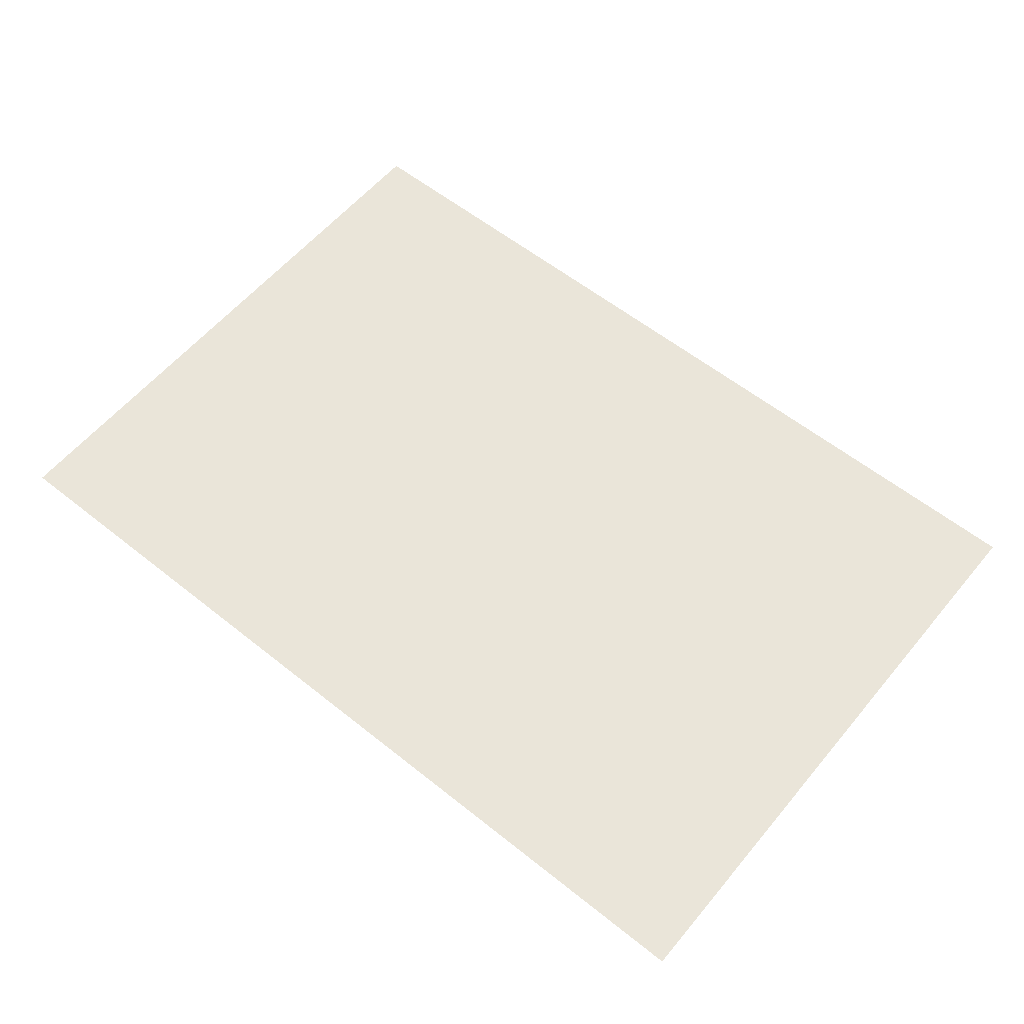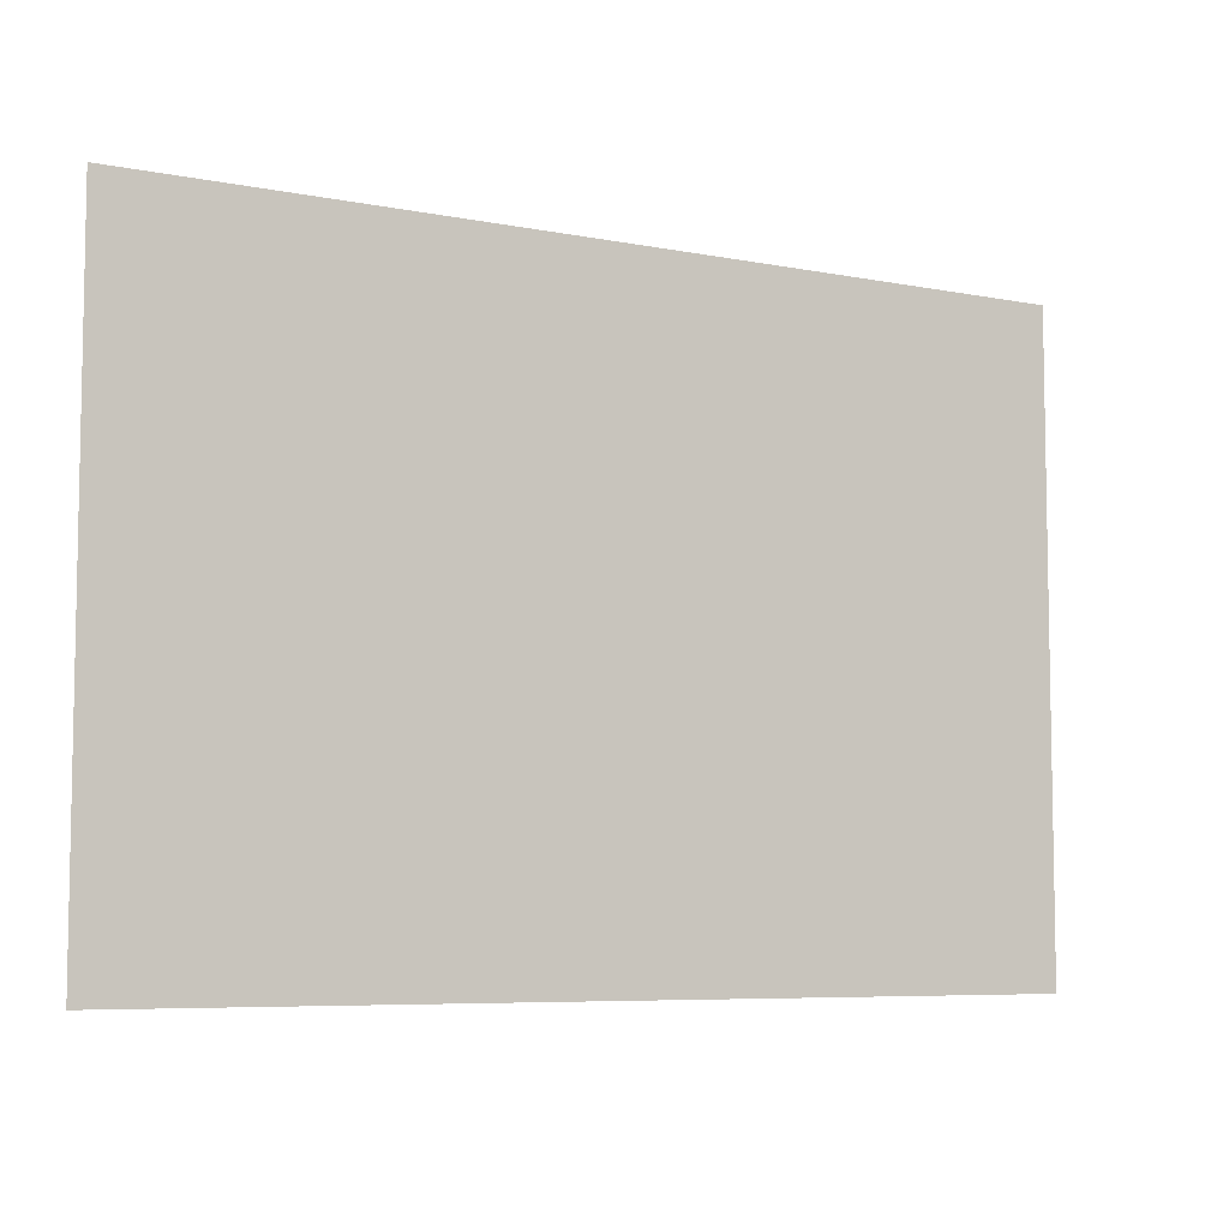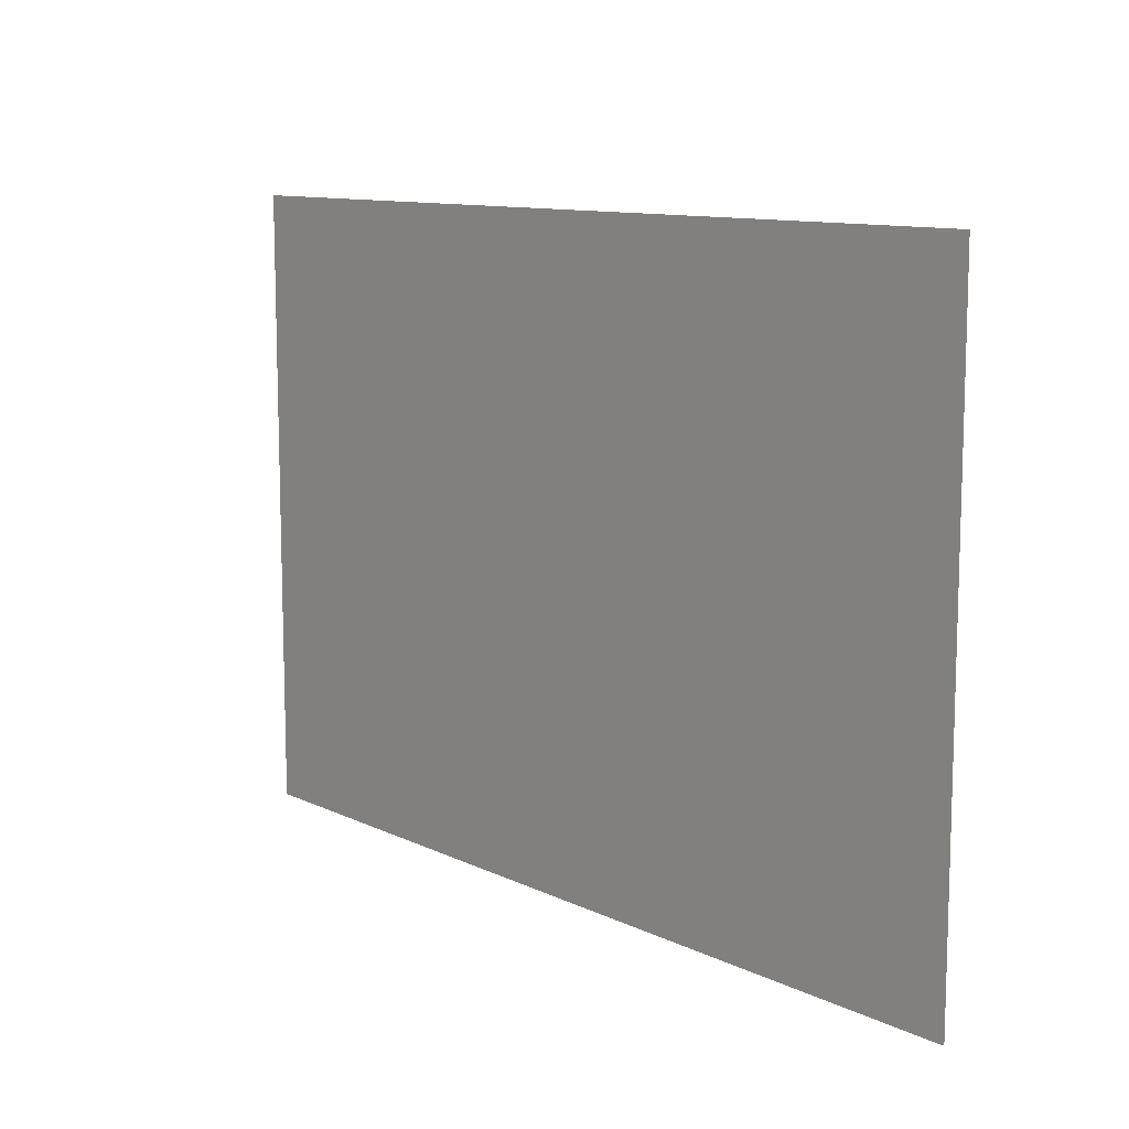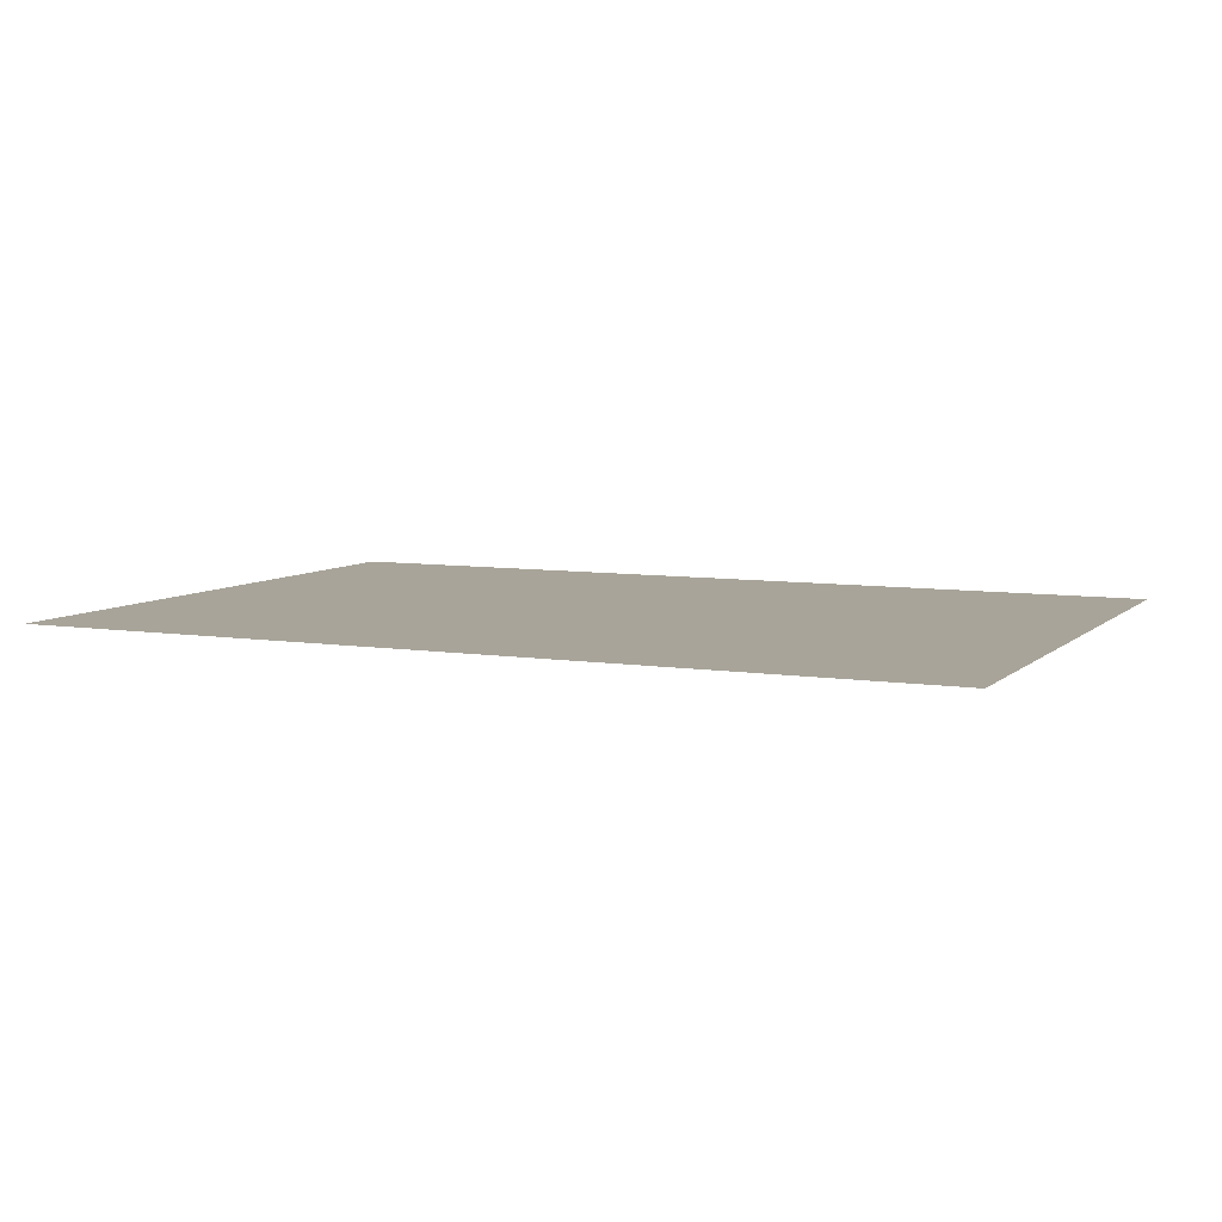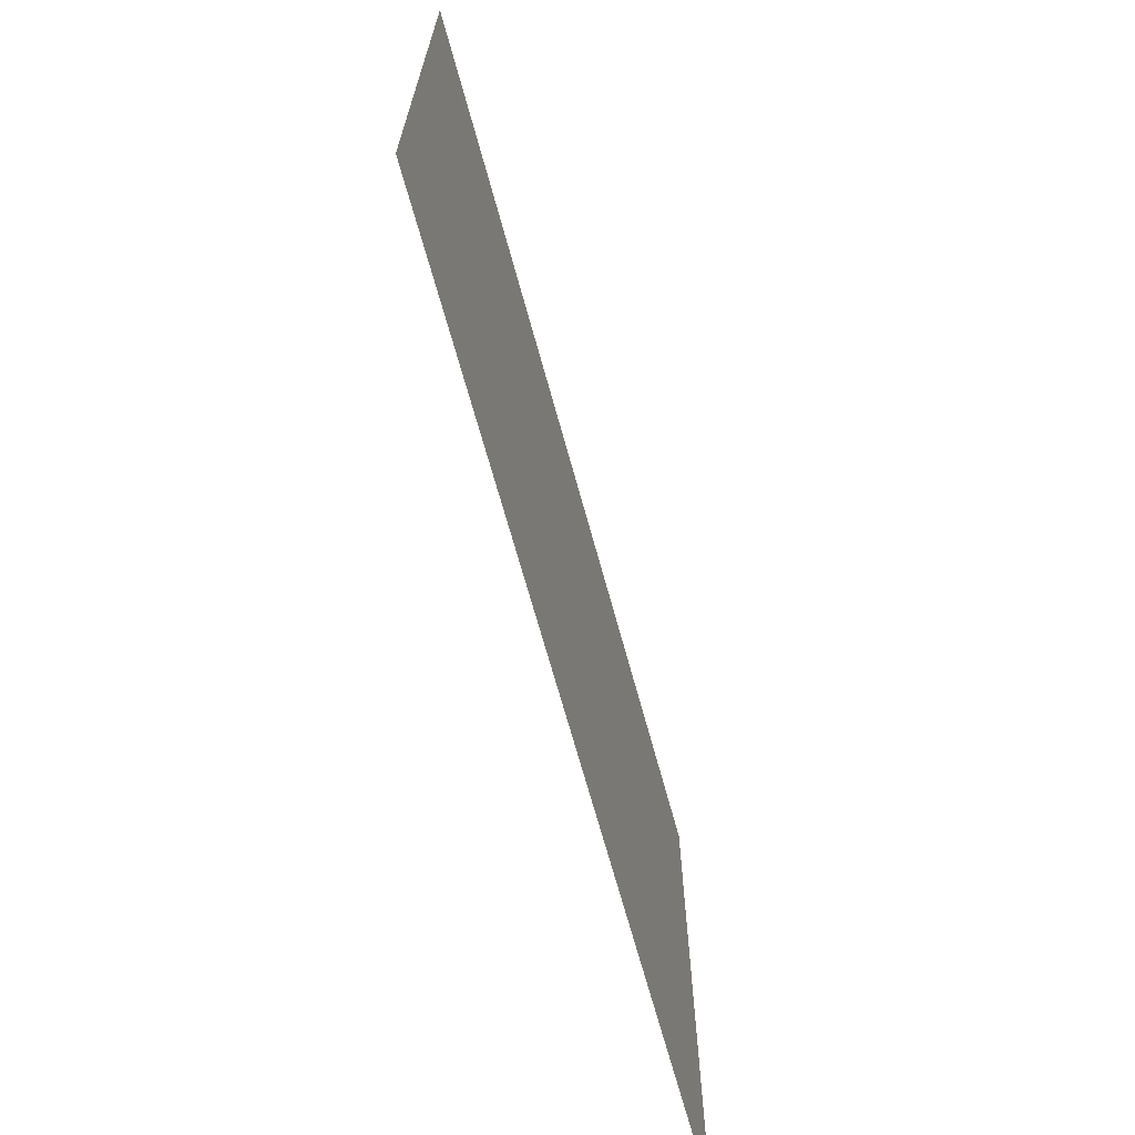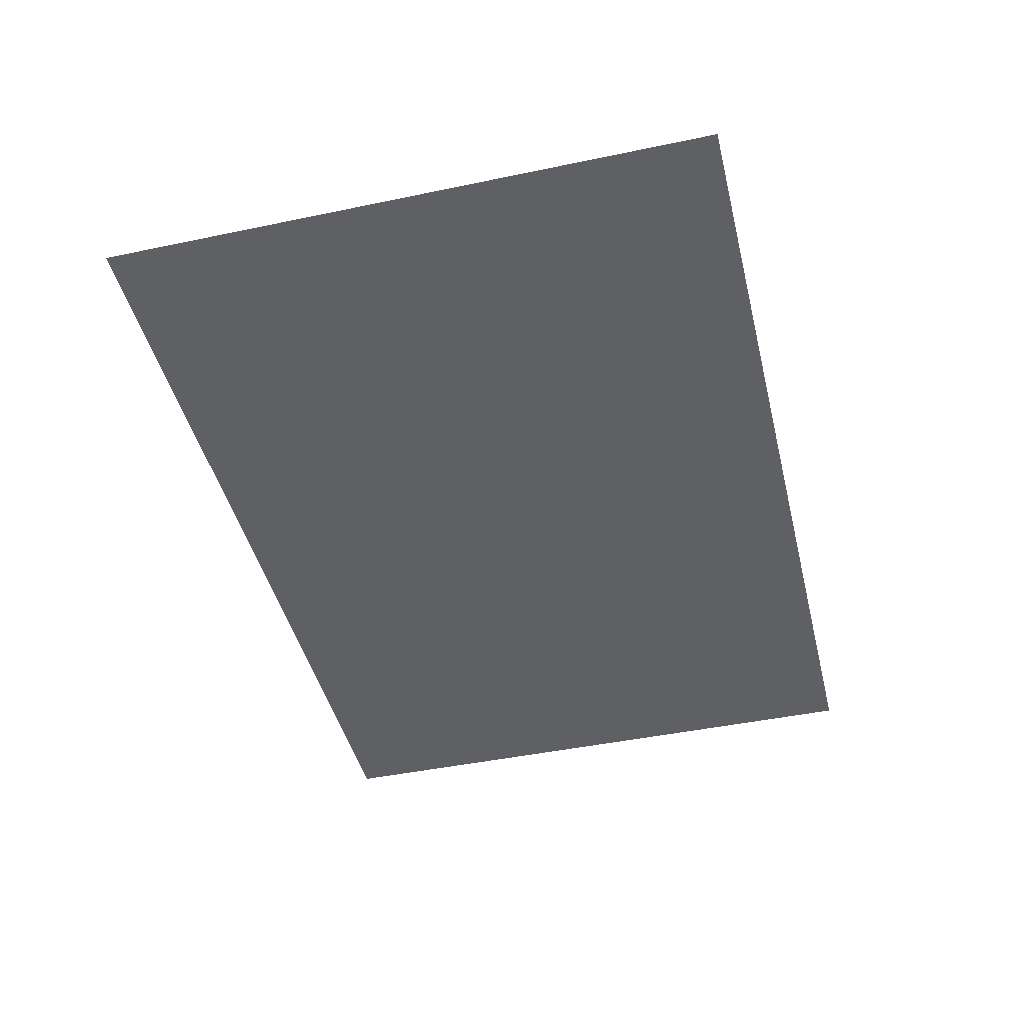
<metadata>
{"format":"obj","ext":"obj","renderer":"f3d","projection":"perspective","resolution":1024,"background":"white","views":[{"elev":58.5,"azim":39.5,"up":"+Z"},{"elev":-6.8,"azim":150.1,"up":"+Y"},{"elev":10.8,"azim":49.7,"up":"+Y"},{"elev":7.1,"azim":-155.4,"up":"+Z"},{"elev":-68.0,"azim":105.3,"up":"+Y"},{"elev":-44.6,"azim":-76.3,"up":"+Z"}]}
</metadata>
<code>
o Component_2_1/Component_2/mesh3/mesh3-geometry/material_0/component_9#mesh3-geometry
v 0.05602 -0.2244 0.447
v 0.08709 -0.2459 0.447
v 0.05602 -0.2459 0.447
v 0.05602 -0.2459 0.447
v 0.08709 -0.2459 0.447
v 0.05602 -0.2244 0.447
v 0.08709 -0.2459 0.447
v 0.05602 -0.2244 0.447
v 0.08709 -0.2244 0.447
v 0.08709 -0.2244 0.447
v 0.05602 -0.2244 0.447
v 0.08709 -0.2459 0.447
f 1 2 3
f 4 5 6
f 7 8 9
f 10 11 12

</code>
